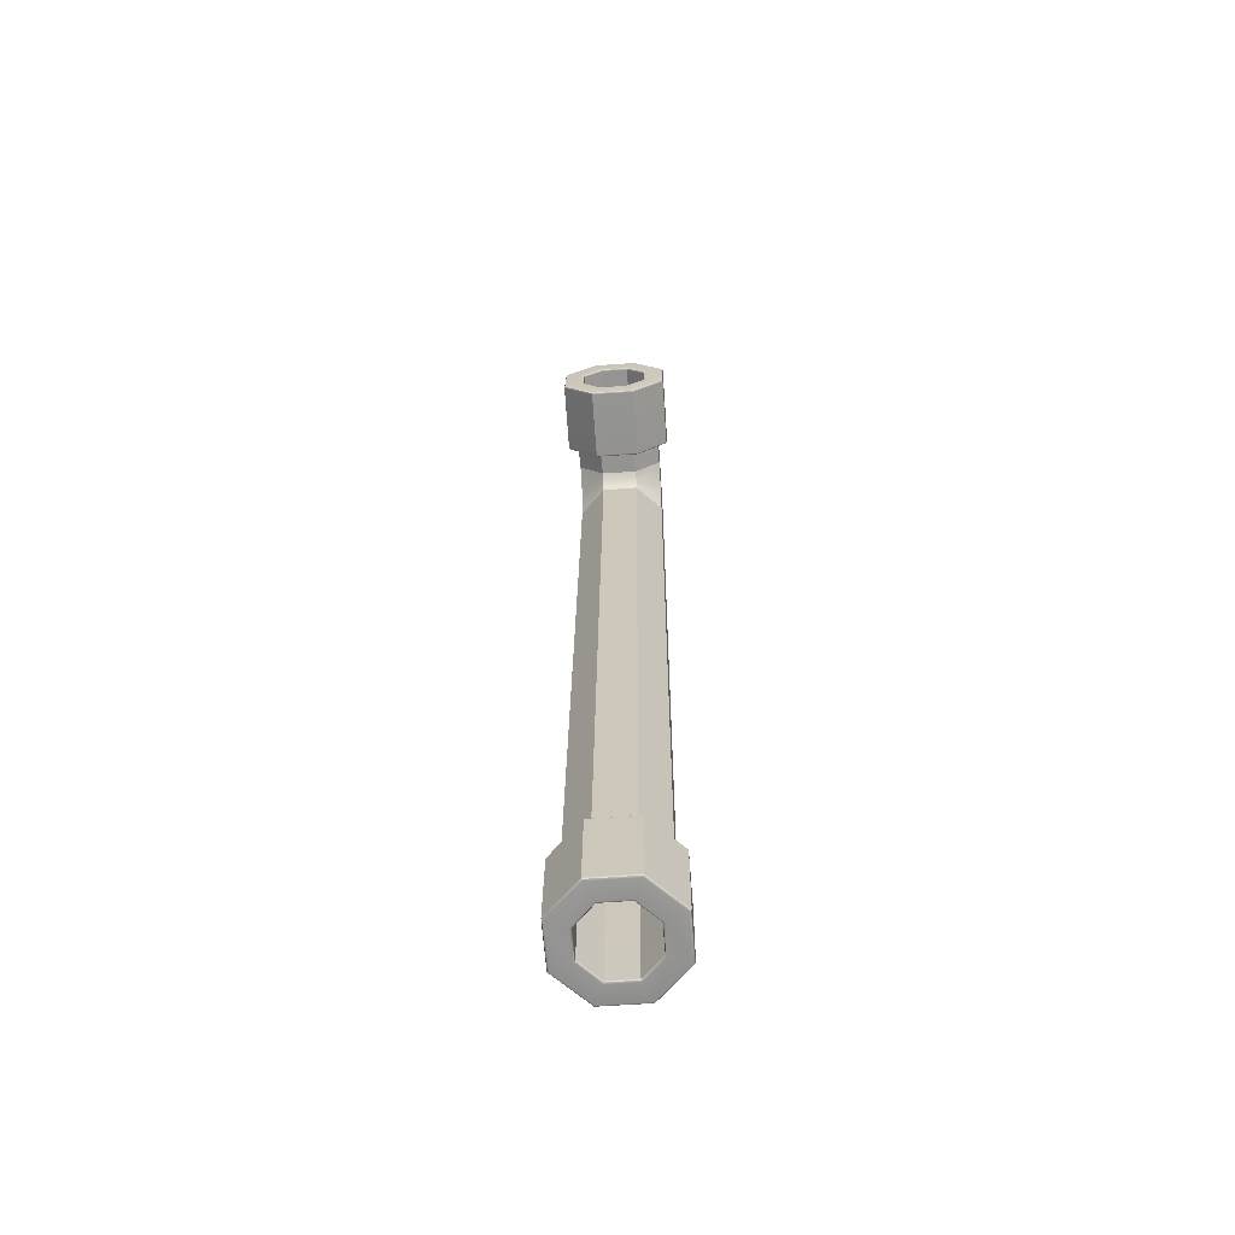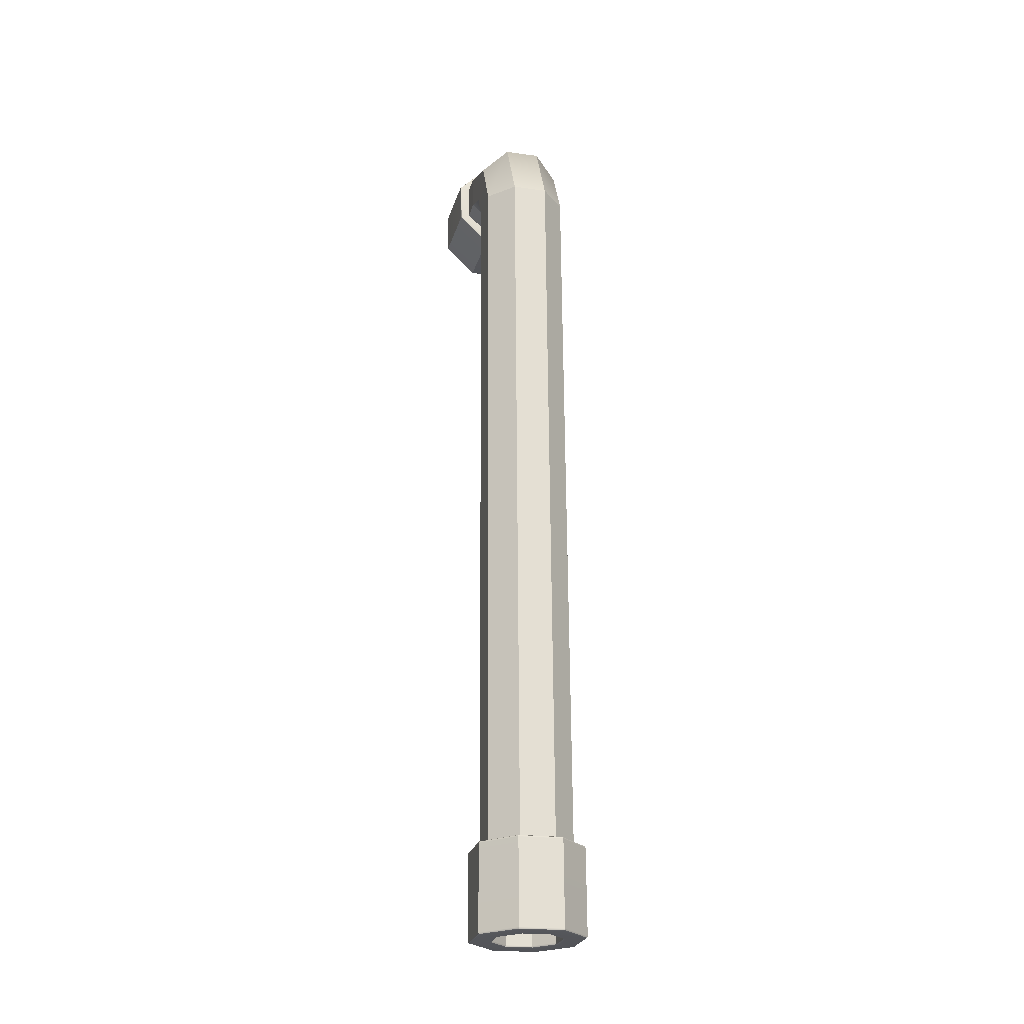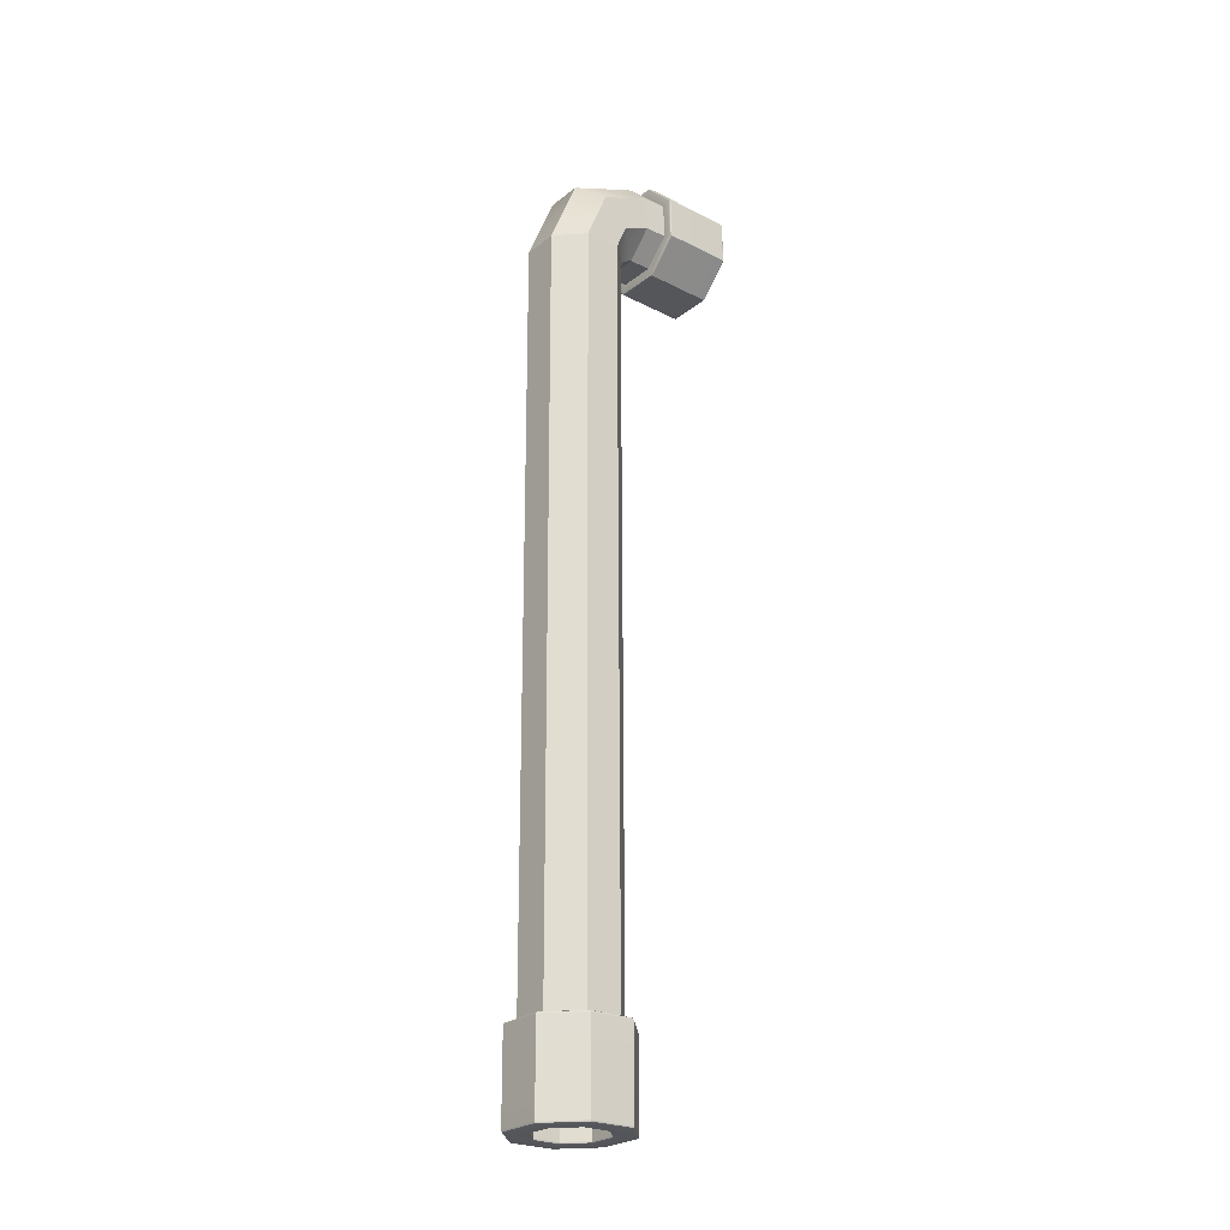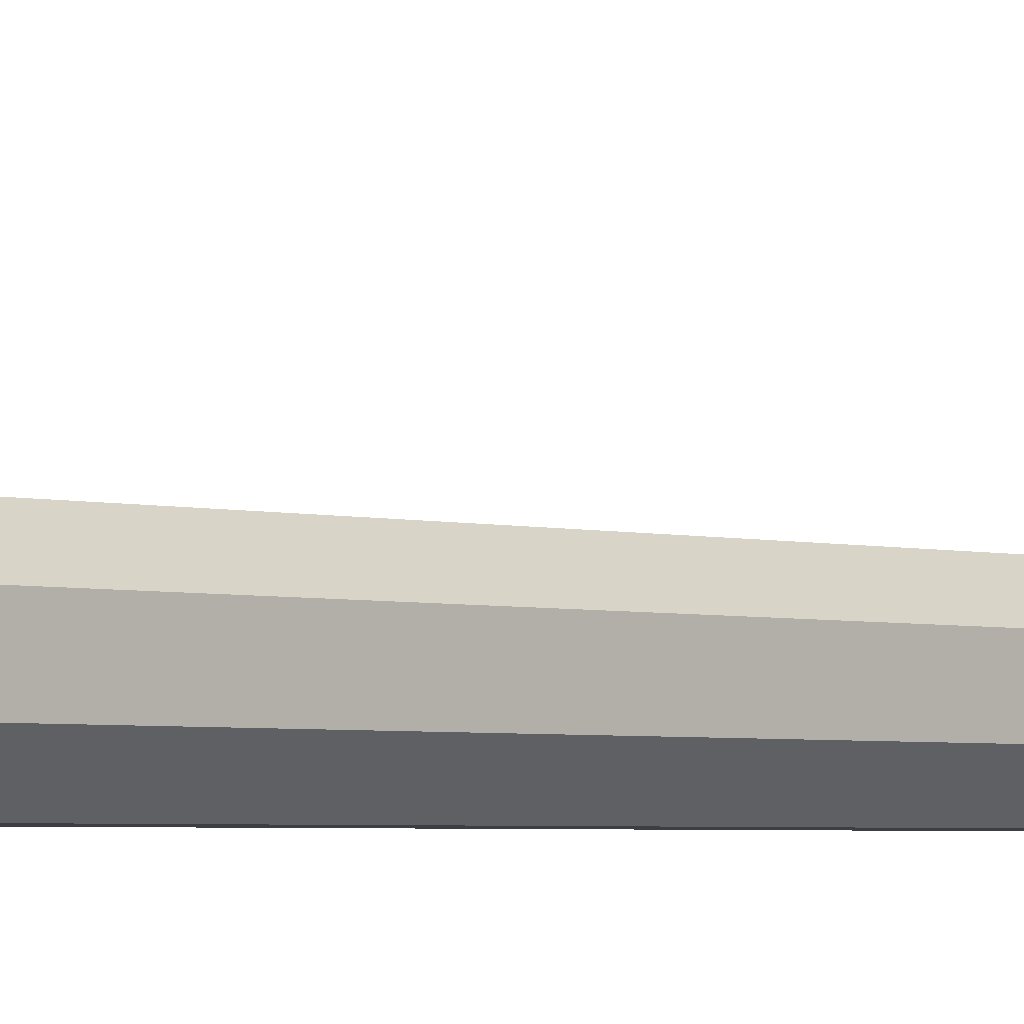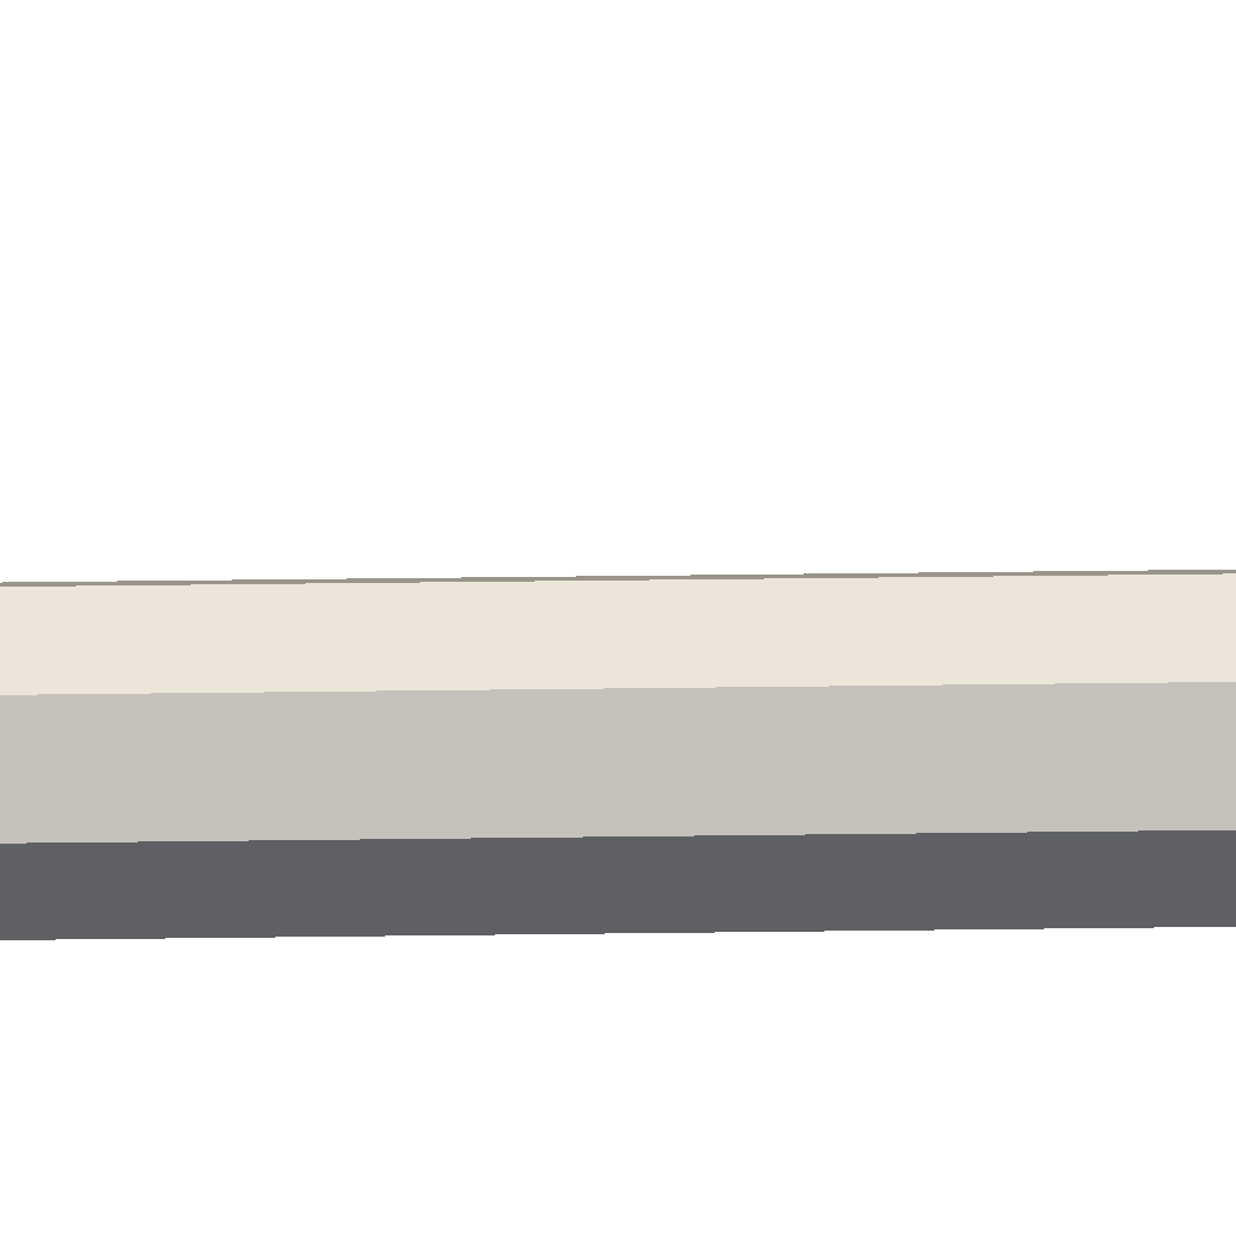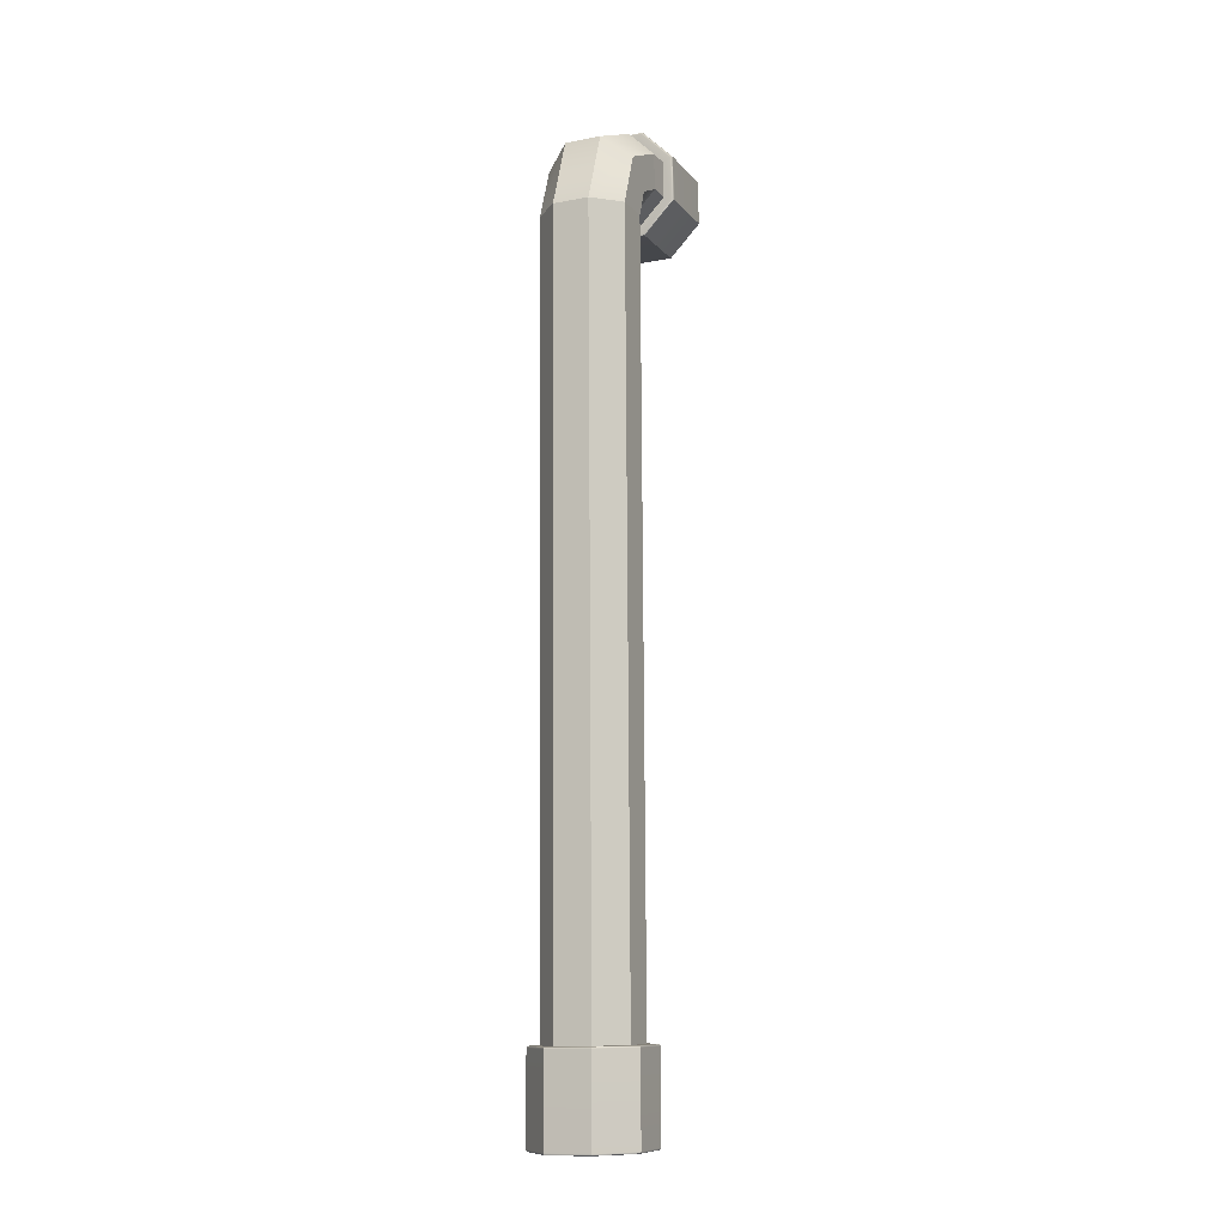
<metadata>
{"format":"obj","ext":"obj","renderer":"f3d","projection":"perspective","resolution":1024,"background":"white","views":[{"elev":-67.0,"azim":3.5,"up":"+Y"},{"elev":-25.3,"azim":164.6,"up":"+Y"},{"elev":-24.4,"azim":-130.4,"up":"+Y"},{"elev":-3.0,"azim":41.4,"up":"+Z"},{"elev":45.9,"azim":-91.2,"up":"+Z"},{"elev":-10.1,"azim":-157.6,"up":"+Y"}]}
</metadata>
<code>
g default
v -3.066 19 -6.887
v -7.21 19.07 -2.902
v -7.322 19.08 2.846
v -3.338 19.01 6.991
v 2.41 18.91 7.103
v 6.553 18.83 3.118
v 6.666 18.83 -2.63
v 2.682 18.9 -6.775
v -3.971 19.01 -9.2
v -9.485 19.11 -3.898
v -9.635 19.12 3.751
v -4.333 19.03 9.266
v 3.315 18.89 9.416
v 8.828 18.79 4.114
v 8.978 18.79 -3.535
v 3.677 18.88 -9.05
v -2.043 181.2 -6.904
v -6.187 181.3 -2.919
v -2.948 181.2 -9.217
v -8.462 181.3 -3.914
v -6.299 181.3 2.829
v -8.612 181.3 3.735
v -2.315 181.2 6.974
v -3.31 181.3 9.249
v 3.433 181.1 7.087
v 4.338 181.1 9.399
v 7.576 181.1 3.102
v 9.851 181 4.097
v 7.689 181.1 -2.647
v 10 181 -3.552
v 3.705 181.1 -6.791
v 4.7 181.1 -9.067
v -1.879 194.7 -1.239
v -6.058 191.9 1.564
v -2.764 196.3 -2.878
v -8.325 192.6 0.8512
v -6.22 187.9 5.63
v -8.541 187.2 6.261
v -2.272 184.9 8.577
v -3.286 183.3 10.18
v 3.476 184.8 8.679
v 4.361 183.1 10.32
v 7.655 187.5 5.876
v 9.921 186.8 6.589
v 7.817 191.6 1.81
v 10.14 192.2 1.179
v 3.868 194.6 -1.137
v 4.883 196.2 -2.743
v -1.955 200.5 12.27
v -6.117 196.5 12.22
v -2.85 202.8 12.26
v -8.388 197.5 12.19
v -6.256 190.8 12.22
v -8.572 189.9 12.19
v -2.29 186.6 12.28
v -3.295 184.3 12.26
v 3.457 186.5 12.35
v 4.352 184.1 12.36
v 7.619 190.4 12.4
v 9.89 189.4 12.43
v 7.758 196.2 12.4
v 10.07 197.1 12.43
v 3.792 200.3 12.35
v 4.798 202.6 12.36
v -2.108 200.5 17.01
v -6.27 196.5 16.95
v -3.002 202.8 16.99
v -8.54 197.5 16.92
v -6.409 190.8 16.95
v -8.725 189.9 16.92
v -2.443 186.6 17.01
v -3.448 184.3 17
v 3.305 186.5 17.09
v 4.199 184.2 17.1
v 7.467 190.4 17.14
v 9.737 189.4 17.17
v 7.606 196.2 17.14
v 9.922 197.1 17.17
v 3.64 200.3 17.08
v 4.645 202.6 17.09
v -2.108 200.5 17.01
v -6.27 196.5 16.95
v -6.409 190.8 16.96
v -2.443 186.6 17.01
v 3.305 186.5 17.09
v 7.467 190.4 17.14
v 7.606 196.2 17.14
v 3.64 200.3 17.08
v -4.883 18.6 -11.51
v -4.829 18.9 -11.39
v -4.708 19.03 -11.08
v -11.77 18.73 -4.893
v -11.64 19.03 -4.839
v -11.34 19.15 -4.708
v -11.95 18.73 4.657
v -11.82 19.03 4.607
v -11.52 19.15 4.489
v -5.335 18.62 11.54
v -5.276 18.92 11.42
v -5.144 19.04 11.12
v 4.212 18.45 11.73
v 4.168 18.75 11.6
v 4.052 18.88 11.3
v 11.1 18.33 5.109
v 10.98 18.63 5.055
v 10.68 18.76 4.924
v 11.28 18.32 -4.44
v 11.16 18.62 -4.391
v 10.86 18.75 -4.273
v 4.664 18.44 -11.33
v 4.616 18.74 -11.2
v 4.488 18.86 -10.9
v -4.991 0.242 -11.51
v -4.947 -0.05916 -11.39
v -4.83 -0.1856 -11.08
v -11.87 0.3658 -4.891
v -11.76 0.06329 -4.837
v -11.46 -0.06638 -4.706
v -12.06 0.3719 4.658
v -11.94 0.06931 4.609
v -11.64 -0.06051 4.491
v -5.443 0.2567 11.54
v -5.394 -0.04462 11.42
v -5.266 -0.1714 11.12
v 4.105 0.08776 11.73
v 4.051 -0.2118 11.61
v 3.93 -0.3342 11.3
v 10.99 -0.03602 5.111
v 10.86 -0.3342 5.057
v 10.56 -0.4534 4.926
v 11.18 -0.04211 -4.439
v 11.05 -0.3402 -4.389
v 10.74 -0.4593 -4.271
v 4.557 0.07307 -11.32
v 4.498 -0.2263 -11.2
v 4.365 -0.3483 -10.9
v -3.356 -0.2106 -7.314
v -3.235 -0.08822 -7.011
v -3.18 0.2113 -6.885
v -7.753 -0.1315 -3.085
v -7.453 -0.01236 -2.954
v -7.324 0.2859 -2.9
v -7.873 -0.1277 3.016
v -7.568 -0.008629 2.897
v -7.437 0.2895 2.848
v -3.644 -0.2012 7.414
v -3.512 -0.07921 7.116
v -3.453 0.2202 6.992
v 2.455 -0.3092 7.534
v 2.339 -0.1828 7.231
v 2.295 0.1185 7.105
v 6.853 -0.3883 3.305
v 6.557 -0.2586 3.174
v 6.439 0.04393 3.12
v 6.972 -0.3922 -2.796
v 6.672 -0.2623 -2.677
v 6.551 0.04028 -2.628
v 2.744 -0.3186 -7.194
v 2.616 -0.1918 -6.896
v 2.567 0.1096 -6.773
v -3.665 204.5 16.98
v -3.784 204.8 17.11
v -3.836 204.9 17.41
v -10.22 198.3 16.9
v -10.52 198.4 17.02
v -10.65 198.5 17.32
v -10.44 189.2 16.9
v -10.75 189.1 17.02
v -10.88 189 17.32
v -4.193 182.7 16.99
v -4.326 182.4 17.11
v -4.385 182.2 17.41
v 4.862 182.4 17.11
v 4.978 182.1 17.23
v 5.022 182 17.54
v 11.42 188.7 17.19
v 11.72 188.6 17.32
v 11.83 188.5 17.62
v 11.64 197.7 17.19
v 11.94 197.9 17.32
v 12.06 197.9 17.62
v 5.39 204.3 17.1
v 5.52 204.6 17.23
v 5.57 204.7 17.53
v -2.373 200.9 32.41
v -2.254 200.6 32.29
v -2.202 200.5 31.99
v -6.364 196.5 31.94
v -6.491 196.6 32.24
v -6.79 196.7 32.36
v -3.925 204.9 31.97
v -3.88 204.8 32.27
v -3.765 204.5 32.39
v -10.32 198.3 32.31
v -10.62 198.4 32.18
v -10.74 198.5 31.88
v -6.503 190.8 31.94
v -6.632 190.7 32.24
v -6.937 190.6 32.36
v -10.54 189.2 32.31
v -10.84 189.1 32.18
v -10.96 189 31.88
v -2.537 186.6 31.99
v -2.595 186.5 32.29
v -2.729 186.2 32.42
v -4.292 182.7 32.4
v -4.423 182.4 32.27
v -4.473 182.2 31.97
v 3.211 186.5 32.07
v 3.255 186.3 32.37
v 3.371 186 32.5
v 4.762 182.4 32.52
v 4.881 182.1 32.39
v 4.934 182 32.09
v 7.373 190.4 32.12
v 7.492 190.4 32.42
v 7.788 190.3 32.55
v 11.32 188.7 32.6
v 11.62 188.6 32.48
v 11.75 188.5 32.18
v 7.511 196.2 32.12
v 7.633 196.2 32.42
v 7.935 196.4 32.55
v 11.54 197.7 32.6
v 11.84 197.9 32.48
v 11.97 197.9 32.18
v 3.546 200.3 32.07
v 3.596 200.5 32.37
v 3.726 200.8 32.49
v 5.29 204.3 32.51
v 5.423 204.6 32.39
v 5.482 204.7 32.09
g MESH_Pipe5
f 2 1 17 18
f 9 10 20 19
f 3 2 18 21
f 10 11 22 20
f 4 3 21 23
f 11 12 24 22
f 5 4 23 25
f 12 13 26 24
f 6 5 25 27
f 13 14 28 26
f 7 6 27 29
f 14 15 30 28
f 8 7 29 31
f 15 16 32 30
f 1 8 31 17
f 16 9 19 32
f 18 17 33 34
f 19 20 36 35
f 21 18 34 37
f 20 22 38 36
f 23 21 37 39
f 22 24 40 38
f 25 23 39 41
f 24 26 42 40
f 27 25 41 43
f 26 28 44 42
f 29 27 43 45
f 28 30 46 44
f 31 29 45 47
f 30 32 48 46
f 17 31 47 33
f 32 19 35 48
f 34 33 49 50
f 35 36 52 51
f 37 34 50 53
f 36 38 54 52
f 39 37 53 55
f 38 40 56 54
f 41 39 55 57
f 40 42 58 56
f 43 41 57 59
f 42 44 60 58
f 45 43 59 61
f 44 46 62 60
f 47 45 61 63
f 46 48 64 62
f 33 47 63 49
f 48 35 51 64
f 50 49 65 66
f 51 52 68 67
f 53 50 66 69
f 52 54 70 68
f 55 53 69 71
f 54 56 72 70
f 57 55 71 73
f 56 58 74 72
f 59 57 73 75
f 58 60 76 74
f 61 59 75 77
f 60 62 78 76
f 63 61 77 79
f 62 64 80 78
f 49 63 79 65
f 64 51 67 80
f 66 65 81 82
f 69 66 82 83
f 71 69 83 84
f 73 71 84 85
f 75 73 85 86
f 77 75 86 87
f 79 77 87 88
f 65 79 88 81
f 187 186 189 188
f 186 185 190 189
f 193 192 195 194
f 192 191 196 195
f 190 185 193 194
f 199 190 194 200
f 205 199 200 206
f 211 205 206 212
f 217 211 212 218
f 223 217 218 224
f 229 223 224 230
f 185 229 230 193
f 92 89 113 116
f 95 92 116 119
f 98 95 119 122
f 101 98 122 125
f 104 101 125 128
f 107 104 128 131
f 110 107 131 134
f 89 110 134 113
f 118 115 137 140
f 121 118 140 143
f 124 121 143 146
f 127 124 146 149
f 130 127 149 152
f 133 130 152 155
f 136 133 155 158
f 115 136 158 137
f 2 142 139 1
f 3 145 142 2
f 4 148 145 3
f 5 151 148 4
f 6 154 151 5
f 7 157 154 6
f 8 160 157 7
f 1 139 160 8
f 10 9 91 94
f 11 10 94 97
f 12 11 97 100
f 13 12 100 103
f 14 13 103 106
f 15 14 106 109
f 16 15 109 112
f 9 16 112 91
f 67 68 164 161
f 68 70 167 164
f 70 72 170 167
f 72 74 173 170
f 74 76 176 173
f 76 78 179 176
f 78 80 182 179
f 80 67 161 182
f 82 81 187 188
f 163 166 196 191
f 83 82 188 197
f 166 169 202 196
f 84 83 197 203
f 169 172 208 202
f 85 84 203 209
f 172 175 214 208
f 86 85 209 215
f 175 178 220 214
f 87 86 215 221
f 178 181 226 220
f 88 87 221 227
f 181 184 232 226
f 81 88 227 187
f 184 163 191 232
f 89 90 111 110
f 90 91 112 111
f 91 90 93 94
f 90 89 92 93
f 94 93 96 97
f 93 92 95 96
f 97 96 99 100
f 96 95 98 99
f 100 99 102 103
f 99 98 101 102
f 103 102 105 106
f 102 101 104 105
f 106 105 108 109
f 105 104 107 108
f 109 108 111 112
f 108 107 110 111
f 113 114 117 116
f 114 115 118 117
f 116 117 120 119
f 117 118 121 120
f 119 120 123 122
f 120 121 124 123
f 122 123 126 125
f 123 124 127 126
f 125 126 129 128
f 126 127 130 129
f 128 129 132 131
f 129 130 133 132
f 131 132 135 134
f 132 133 136 135
f 115 114 135 136
f 114 113 134 135
f 137 138 141 140
f 138 139 142 141
f 140 141 144 143
f 141 142 145 144
f 143 144 147 146
f 144 145 148 147
f 146 147 150 149
f 147 148 151 150
f 149 150 153 152
f 150 151 154 153
f 152 153 156 155
f 153 154 157 156
f 155 156 159 158
f 156 157 160 159
f 139 138 159 160
f 138 137 158 159
f 161 162 183 182
f 162 163 184 183
f 163 162 165 166
f 162 161 164 165
f 166 165 168 169
f 165 164 167 168
f 169 168 171 172
f 168 167 170 171
f 172 171 174 175
f 171 170 173 174
f 175 174 177 178
f 174 173 176 177
f 178 177 180 181
f 177 176 179 180
f 181 180 183 184
f 180 179 182 183
f 188 189 198 197
f 189 190 199 198
f 194 195 201 200
f 195 196 202 201
f 197 198 204 203
f 198 199 205 204
f 200 201 207 206
f 201 202 208 207
f 203 204 210 209
f 204 205 211 210
f 206 207 213 212
f 207 208 214 213
f 209 210 216 215
f 210 211 217 216
f 212 213 219 218
f 213 214 220 219
f 215 216 222 221
f 216 217 223 222
f 218 219 225 224
f 219 220 226 225
f 221 222 228 227
f 222 223 229 228
f 224 225 231 230
f 225 226 232 231
f 185 186 228 229
f 186 187 227 228
f 191 192 231 232
f 192 193 230 231

</code>
